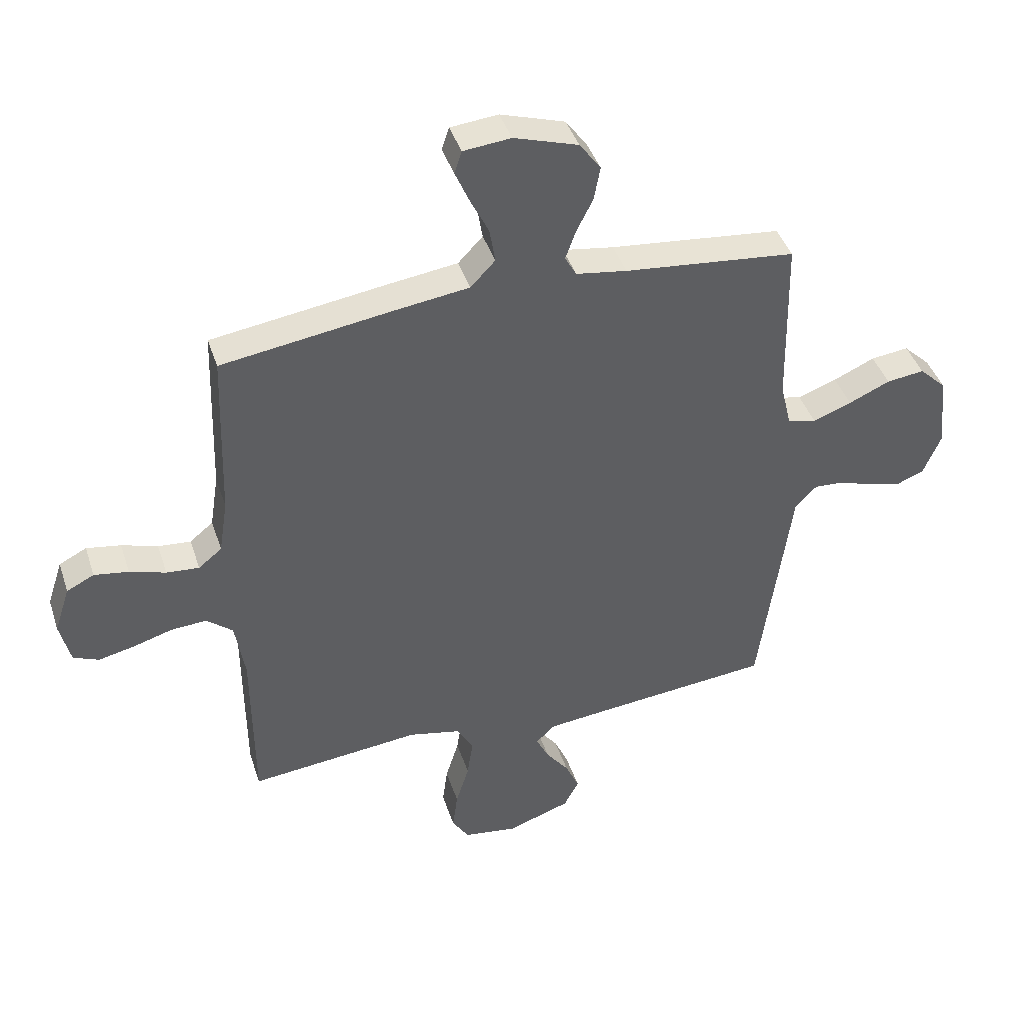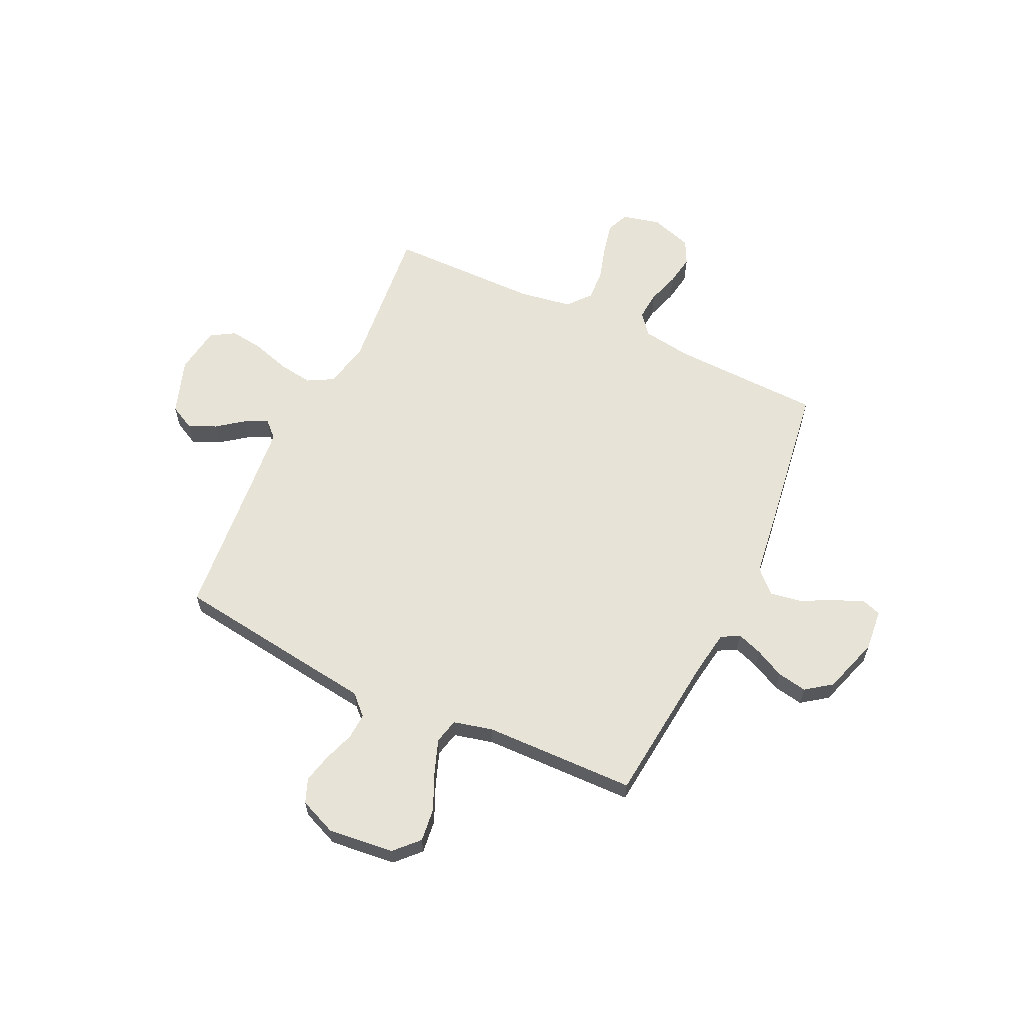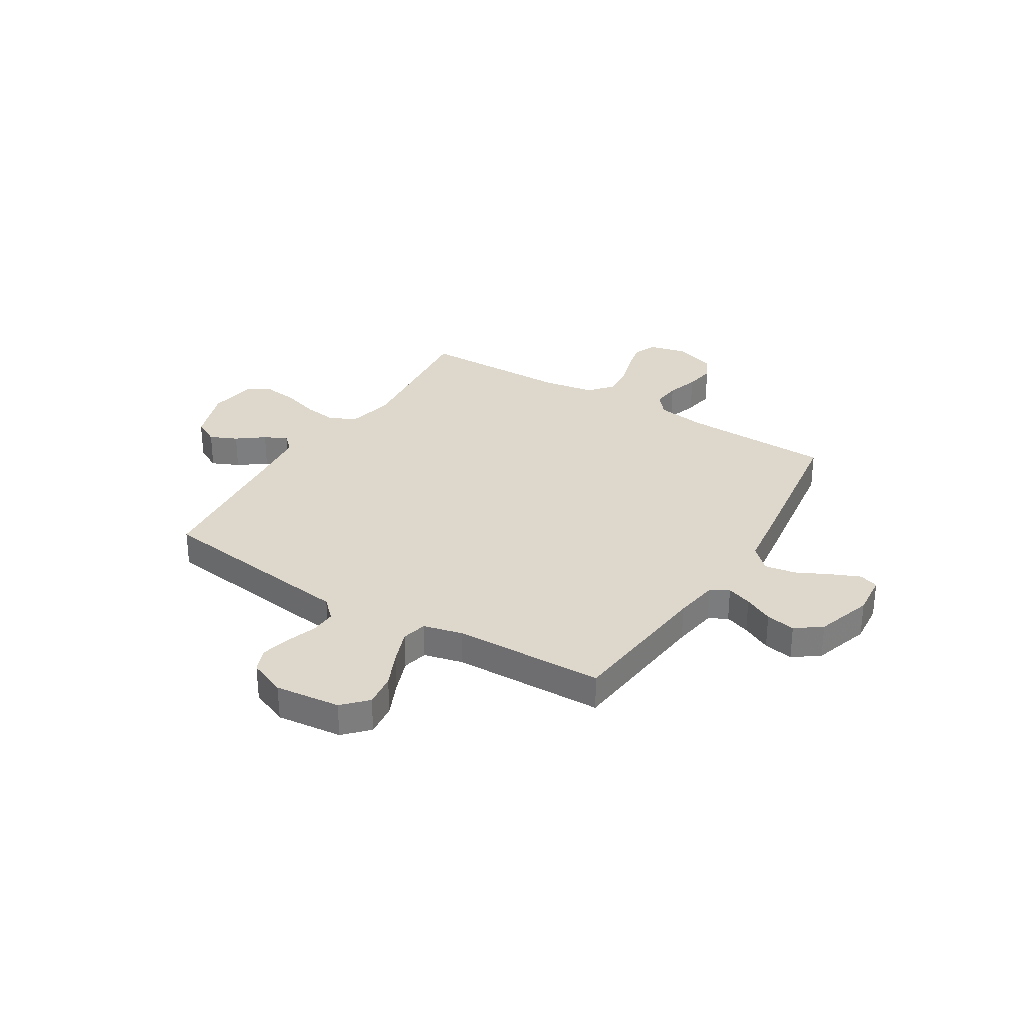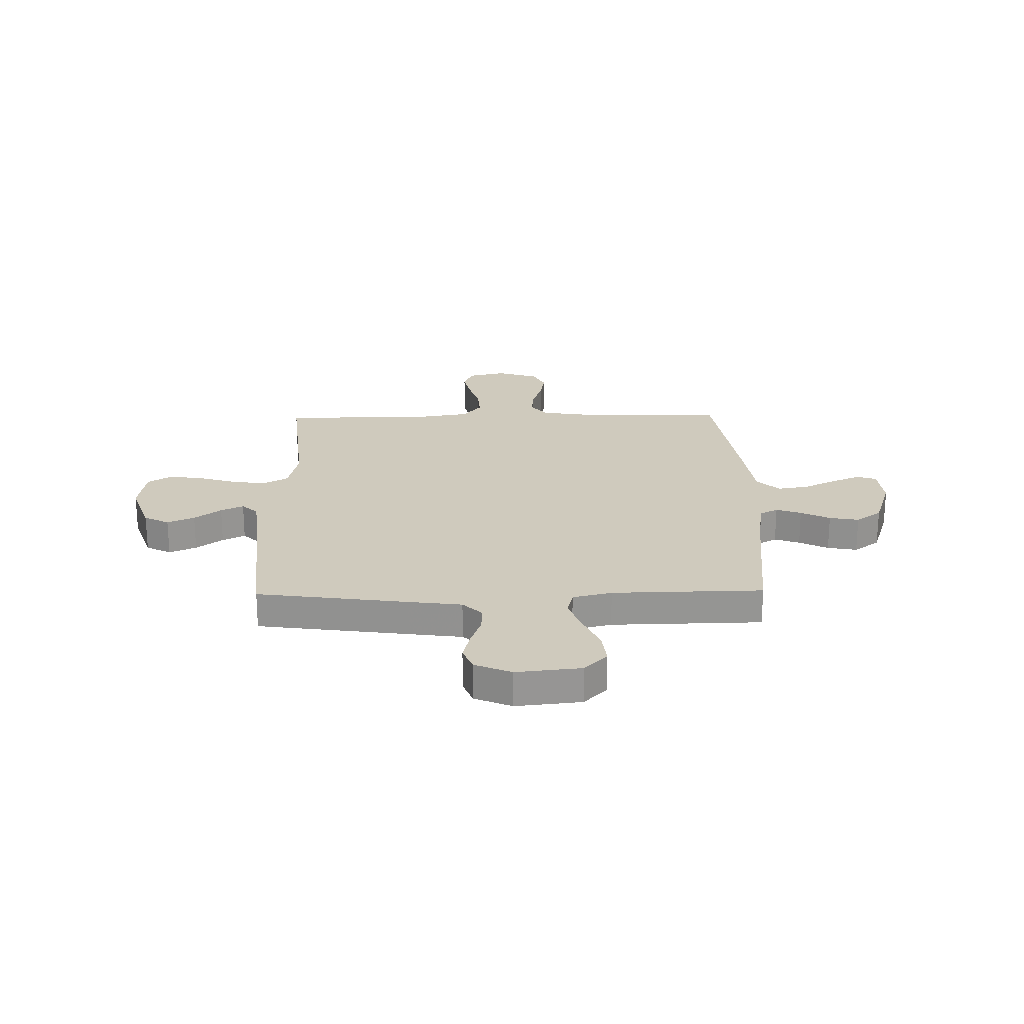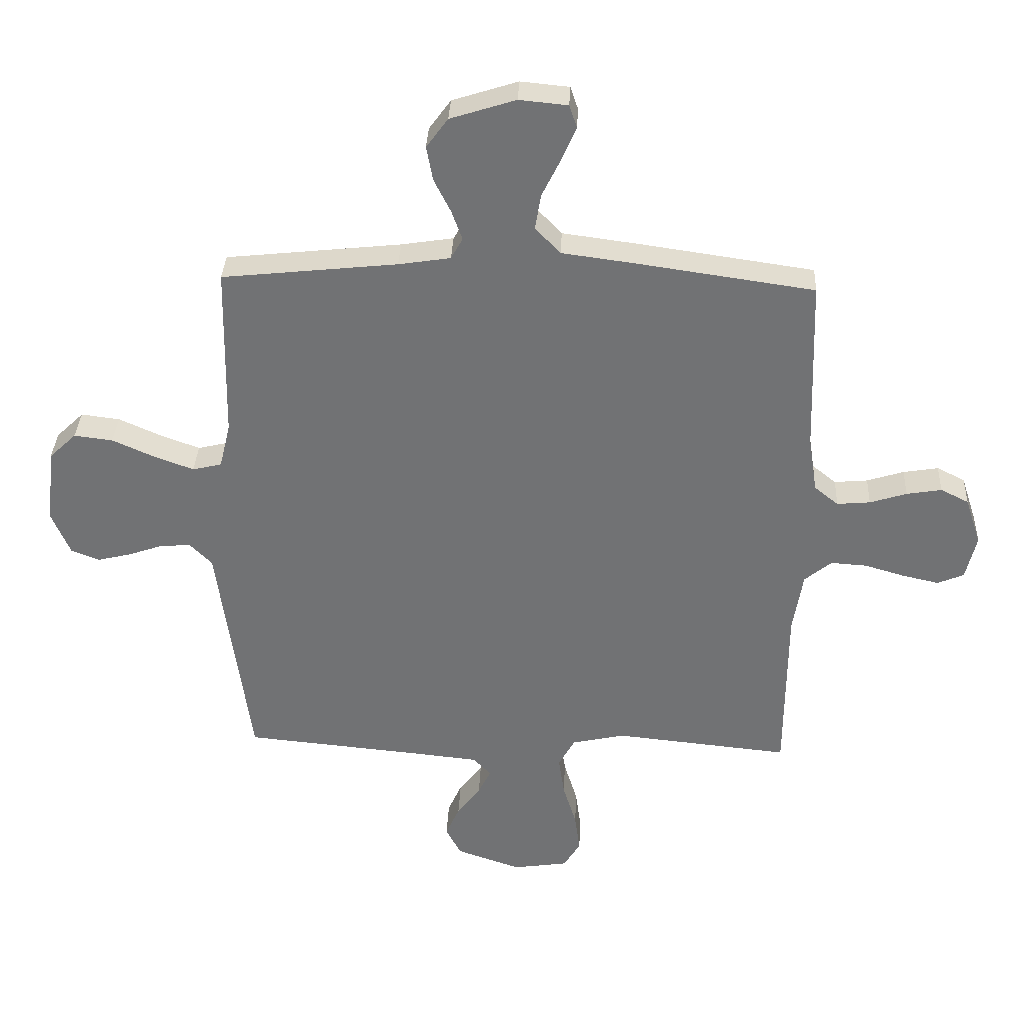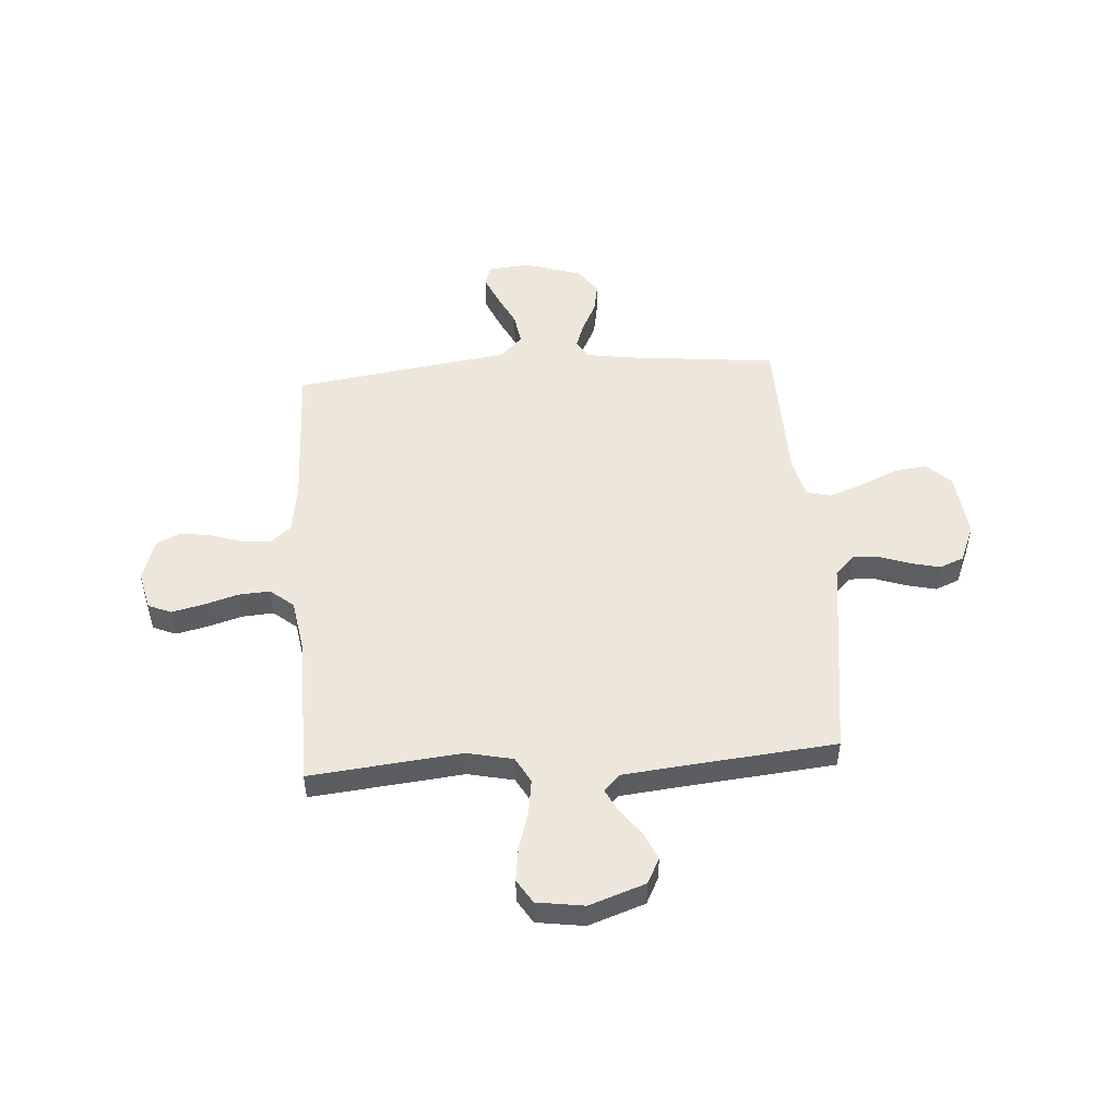
<metadata>
{"format":"obj","ext":"obj","renderer":"f3d","projection":"perspective","resolution":1024,"background":"white","views":[{"elev":42.1,"azim":162.3,"up":"+Z"},{"elev":61.6,"azim":-64.8,"up":"+Y"},{"elev":31.1,"azim":-58.5,"up":"+Y"},{"elev":22.9,"azim":-91.0,"up":"+Y"},{"elev":34.3,"azim":2.6,"up":"+Z"},{"elev":50.6,"azim":175.8,"up":"+Y"}]}
</metadata>
<code>
v 0.5 0.07 -0.5
v 0.2 0.07 -0.47
v 0.109 0.07 -0.49
v 0.081 0.07 -0.541
v 0.091 0.07 -0.609
v 0.114 0.07 -0.684
v 0.123 0.07 -0.751
v 0.094 0.07 -0.798
v 0 0.07 -0.812
v -0.111 0.07 -0.774
v -0.137 0.07 -0.724
v -0.113 0.07 -0.67
v -0.073 0.07 -0.617
v -0.051 0.07 -0.572
v -0.082 0.07 -0.54
v -0.2 0.07 -0.528
v -0.5 0.07 -0.5
v -0.541 0.07 -0.2
v -0.555 0.07 -0.094
v -0.593 0.07 -0.055
v -0.645 0.07 -0.058
v -0.705 0.07 -0.079
v -0.763 0.07 -0.093
v -0.811 0.07 -0.074
v -0.842 0.07 0
v -0.828 0.07 0.13
v -0.781 0.07 0.175
v -0.715 0.07 0.167
v -0.643 0.07 0.135
v -0.575 0.07 0.11
v -0.525 0.07 0.122
v -0.506 0.07 0.2
v -0.5 0.07 0.5
v -0.2 0.07 0.532
v -0.111 0.07 0.546
v -0.091 0.07 0.582
v -0.109 0.07 0.632
v -0.138 0.07 0.69
v -0.149 0.07 0.749
v -0.112 0.07 0.8
v 0 0.07 0.836
v 0.083 0.07 0.828
v 0.096 0.07 0.789
v 0.071 0.07 0.731
v 0.039 0.07 0.666
v 0.029 0.07 0.605
v 0.072 0.07 0.56
v 0.2 0.07 0.543
v 0.5 0.07 0.5
v 0.51 0.07 0.2
v 0.525 0.07 0.104
v 0.566 0.07 0.071
v 0.623 0.07 0.076
v 0.686 0.07 0.096
v 0.746 0.07 0.106
v 0.794 0.07 0.082
v 0.821 0.07 0
v 0.803 0.07 -0.076
v 0.758 0.07 -0.095
v 0.695 0.07 -0.081
v 0.627 0.07 -0.061
v 0.565 0.07 -0.057
v 0.519 0.07 -0.095
v 0.502 0.07 -0.2
v 0.5 0 -0.5
v 0.2 0 -0.47
v 0.109 0 -0.49
v 0.081 0 -0.541
v 0.091 0 -0.609
v 0.114 0 -0.684
v 0.123 0 -0.751
v 0.094 0 -0.798
v 0 0 -0.812
v -0.111 0 -0.774
v -0.137 0 -0.724
v -0.113 0 -0.67
v -0.073 0 -0.617
v -0.051 0 -0.572
v -0.082 0 -0.54
v -0.2 0 -0.528
v -0.5 0 -0.5
v -0.541 0 -0.2
v -0.555 0 -0.094
v -0.593 0 -0.055
v -0.645 0 -0.058
v -0.705 0 -0.079
v -0.763 0 -0.093
v -0.811 0 -0.074
v -0.842 0 0
v -0.828 0 0.13
v -0.781 0 0.175
v -0.715 0 0.167
v -0.643 0 0.135
v -0.575 0 0.11
v -0.525 0 0.122
v -0.506 0 0.2
v -0.5 0 0.5
v -0.2 0 0.532
v -0.111 0 0.546
v -0.091 0 0.582
v -0.109 0 0.632
v -0.138 0 0.69
v -0.149 0 0.749
v -0.112 0 0.8
v 0 0 0.836
v 0.083 0 0.828
v 0.096 0 0.789
v 0.071 0 0.731
v 0.039 0 0.666
v 0.029 0 0.605
v 0.072 0 0.56
v 0.2 0 0.543
v 0.5 0 0.5
v 0.51 0 0.2
v 0.525 0 0.104
v 0.566 0 0.071
v 0.623 0 0.076
v 0.686 0 0.096
v 0.746 0 0.106
v 0.794 0 0.082
v 0.821 0 0
v 0.803 0 -0.076
v 0.758 0 -0.095
v 0.695 0 -0.081
v 0.627 0 -0.061
v 0.565 0 -0.057
v 0.519 0 -0.095
v 0.502 0 -0.2
f 59 60 61
f 58 59 61
f 57 58 61
f 56 57 61
f 55 56 61
f 54 55 61
f 53 54 61
f 52 53 61 62
f 51 52 62 63
f 47 48 49 50
f 51 63 64
f 50 51 64
f 47 50 64
f 43 44 45
f 42 43 45
f 41 42 45
f 40 41 45
f 39 40 45
f 38 39 45
f 37 38 45
f 36 37 45 46
f 64 1 2
f 47 64 2
f 46 47 2
f 36 46 2
f 35 36 2
f 27 28 29
f 26 27 29
f 25 26 29
f 24 25 29
f 23 24 29
f 22 23 29
f 21 22 29
f 20 21 29 30
f 19 20 30 31
f 19 31 32
f 18 19 32
f 17 18 32
f 16 17 32
f 11 12 13
f 10 11 13
f 9 10 13
f 8 9 13
f 7 8 13
f 6 7 13
f 5 6 13
f 4 5 13 14
f 3 4 14 15
f 34 35 2 3
f 32 33 34
f 16 32 34
f 15 16 34
f 3 15 34
f 125 124 123
f 125 123 122
f 125 122 121
f 125 121 120
f 125 120 119
f 125 119 118
f 125 118 117
f 126 125 117 116
f 127 126 116 115
f 114 113 112 111
f 128 127 115
f 128 115 114
f 128 114 111
f 109 108 107
f 109 107 106
f 109 106 105
f 109 105 104
f 109 104 103
f 109 103 102
f 109 102 101
f 110 109 101 100
f 66 65 128
f 66 128 111
f 66 111 110
f 66 110 100
f 66 100 99
f 93 92 91
f 93 91 90
f 93 90 89
f 93 89 88
f 93 88 87
f 93 87 86
f 93 86 85
f 94 93 85 84
f 95 94 84 83
f 96 95 83
f 96 83 82
f 96 82 81
f 96 81 80
f 77 76 75
f 77 75 74
f 77 74 73
f 77 73 72
f 77 72 71
f 77 71 70
f 77 70 69
f 78 77 69 68
f 79 78 68 67
f 67 66 99 98
f 98 97 96
f 98 96 80
f 98 80 79
f 98 79 67
f 1 65 66 2
f 2 66 67 3
f 3 67 68 4
f 4 68 69 5
f 5 69 70 6
f 6 70 71 7
f 7 71 72 8
f 8 72 73 9
f 9 73 74 10
f 10 74 75 11
f 11 75 76 12
f 12 76 77 13
f 13 77 78 14
f 14 78 79 15
f 15 79 80 16
f 16 80 81 17
f 17 81 82 18
f 18 82 83 19
f 19 83 84 20
f 20 84 85 21
f 21 85 86 22
f 22 86 87 23
f 23 87 88 24
f 24 88 89 25
f 25 89 90 26
f 26 90 91 27
f 27 91 92 28
f 28 92 93 29
f 29 93 94 30
f 30 94 95 31
f 31 95 96 32
f 32 96 97 33
f 33 97 98 34
f 34 98 99 35
f 35 99 100 36
f 36 100 101 37
f 37 101 102 38
f 38 102 103 39
f 39 103 104 40
f 40 104 105 41
f 41 105 106 42
f 42 106 107 43
f 43 107 108 44
f 44 108 109 45
f 45 109 110 46
f 46 110 111 47
f 47 111 112 48
f 48 112 113 49
f 49 113 114 50
f 50 114 115 51
f 51 115 116 52
f 52 116 117 53
f 53 117 118 54
f 54 118 119 55
f 55 119 120 56
f 56 120 121 57
f 57 121 122 58
f 58 122 123 59
f 59 123 124 60
f 60 124 125 61
f 61 125 126 62
f 62 126 127 63
f 63 127 128 64
f 64 128 65 1

</code>
